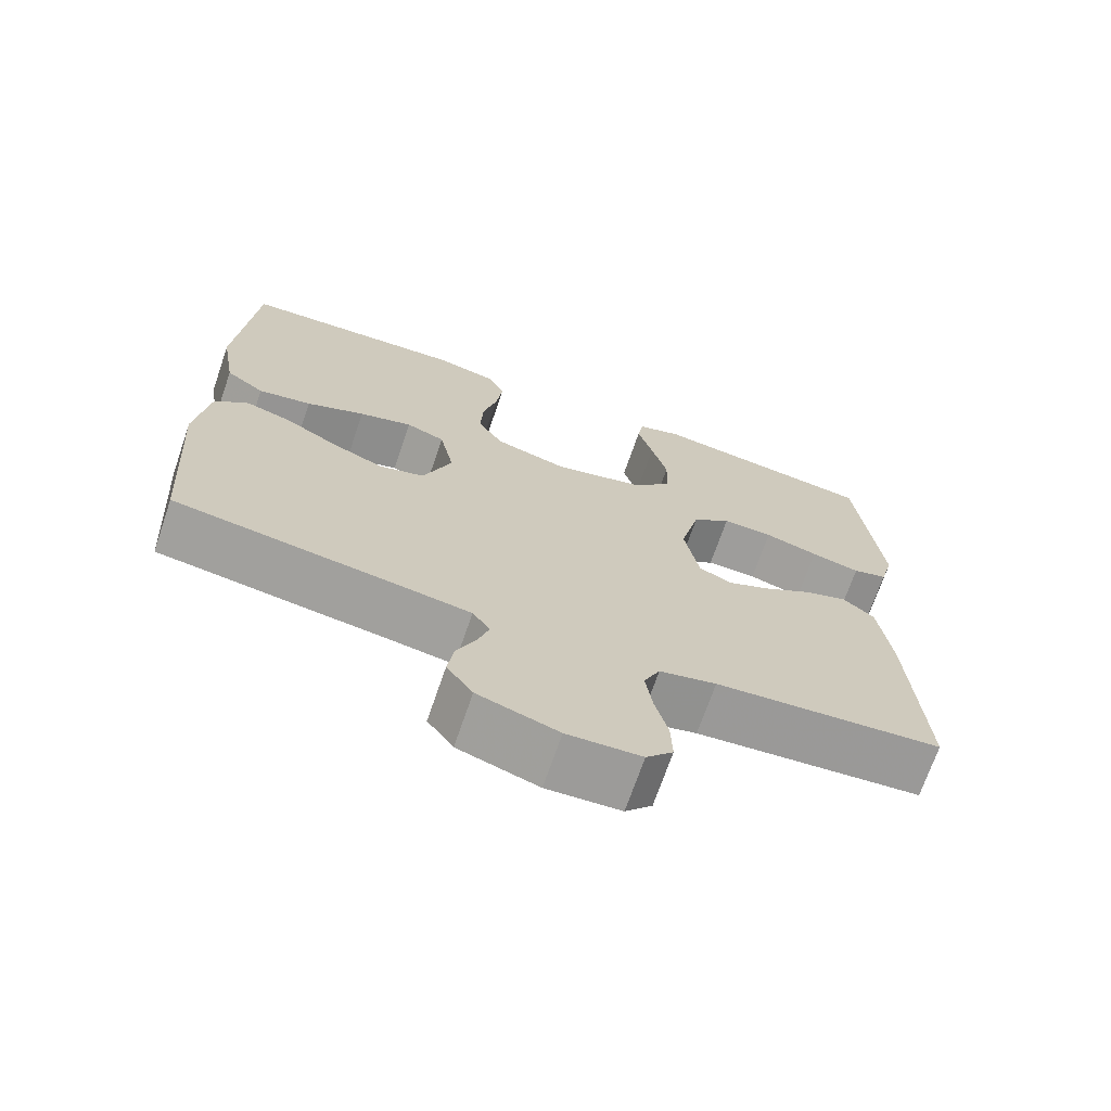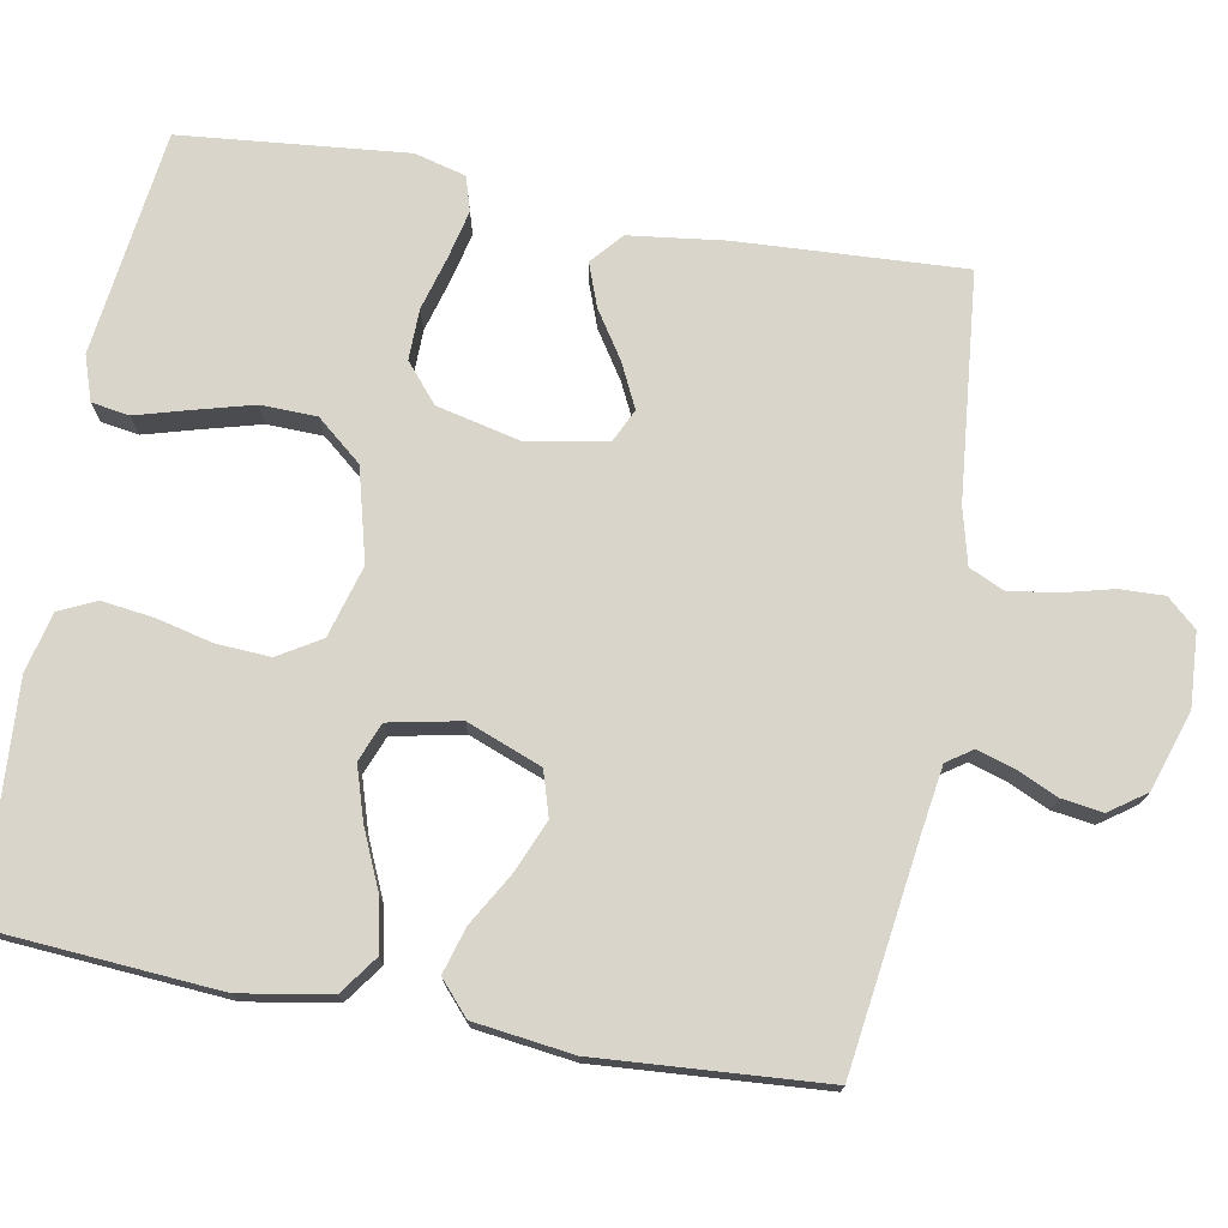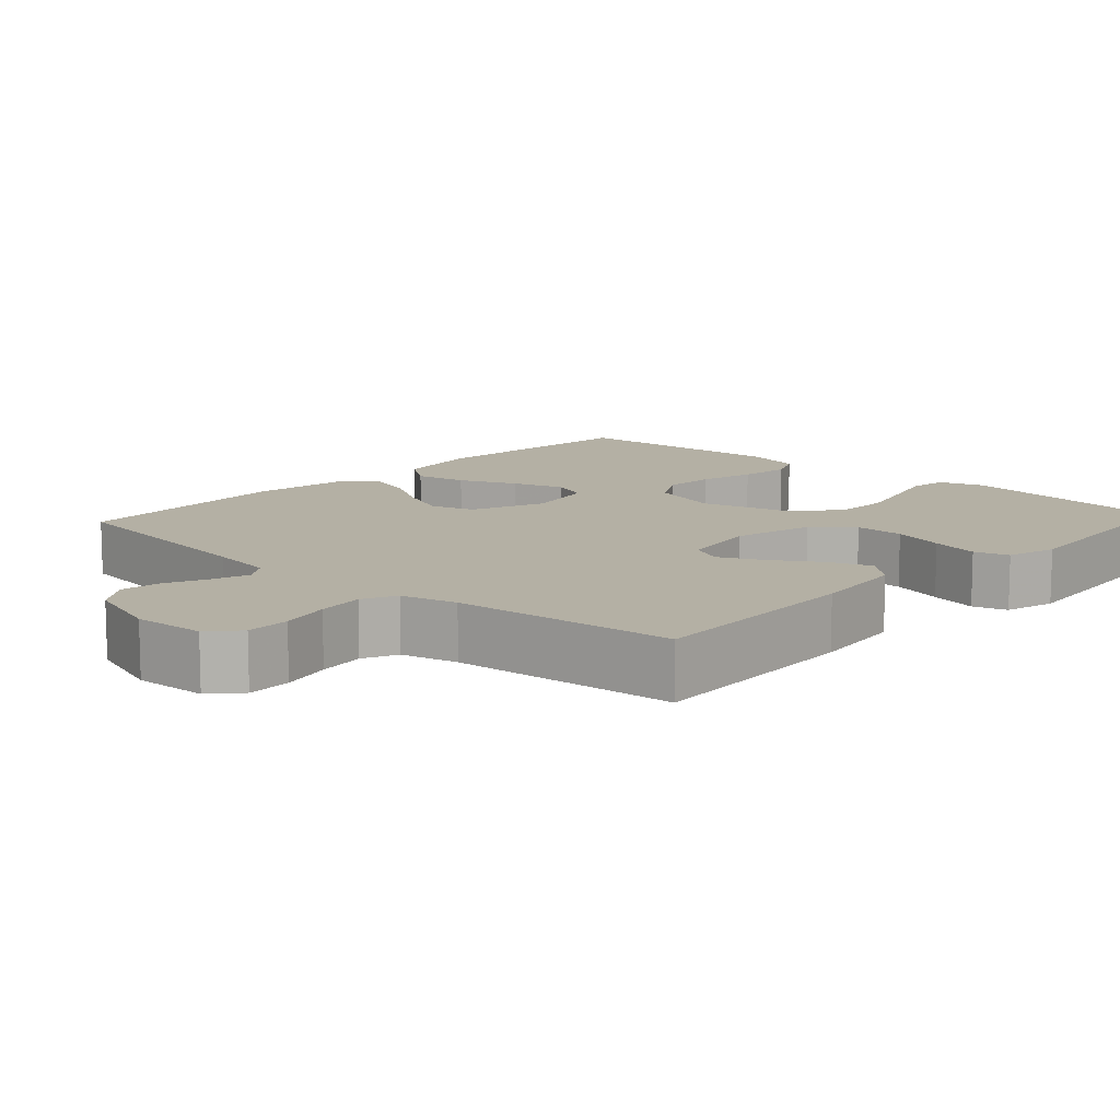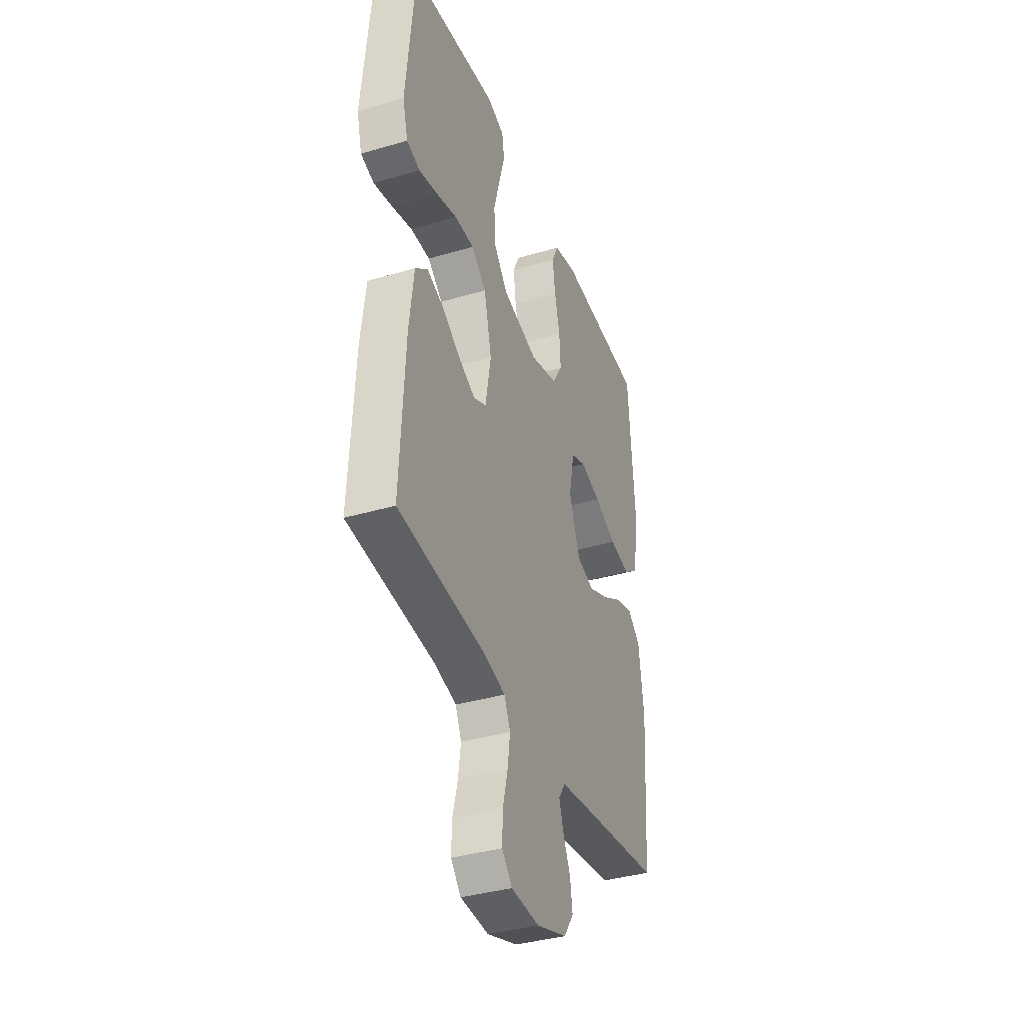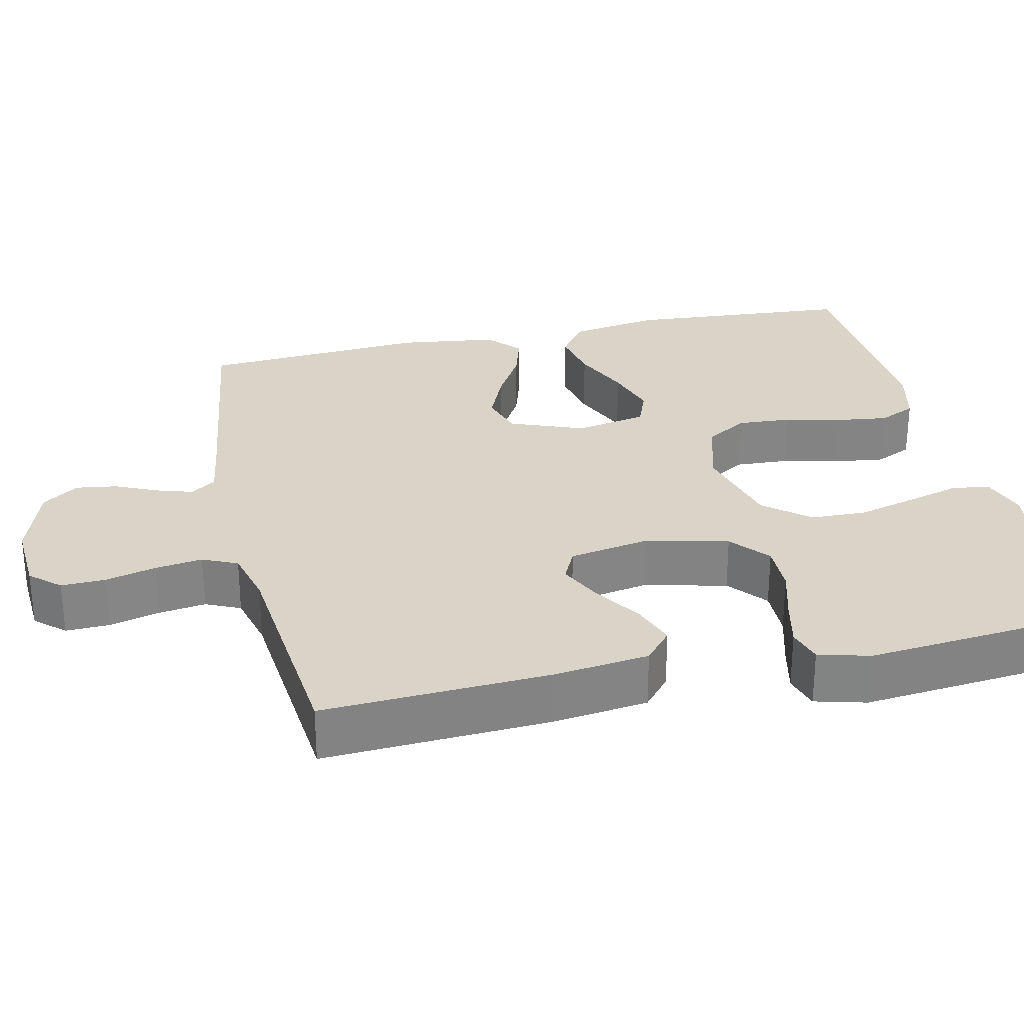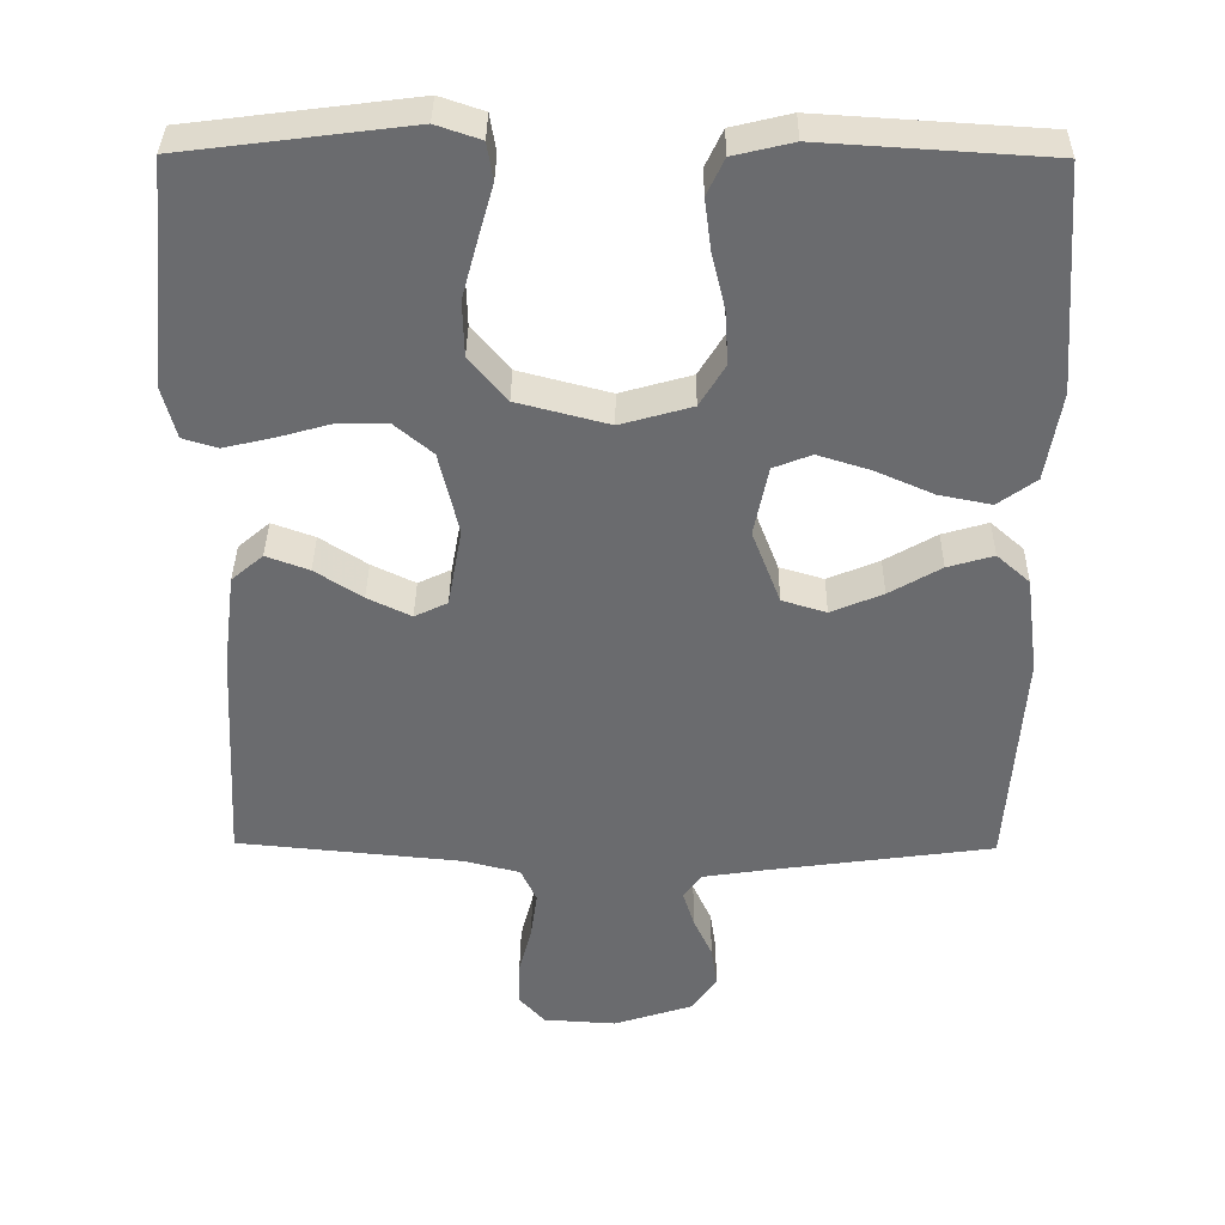
<metadata>
{"format":"obj","ext":"obj","renderer":"f3d","projection":"perspective","resolution":1024,"background":"white","views":[{"elev":-70.5,"azim":161.0,"up":"+Z"},{"elev":74.4,"azim":100.3,"up":"+Y"},{"elev":11.5,"azim":-137.2,"up":"+Y"},{"elev":-37.4,"azim":-69.4,"up":"+Z"},{"elev":28.8,"azim":-102.6,"up":"+Y"},{"elev":36.6,"azim":0.6,"up":"+Z"}]}
</metadata>
<code>
v 0.5 0.07 -0.5
v 0.2 0.07 -0.541
v 0.114 0.07 -0.554
v 0.091 0.07 -0.588
v 0.106 0.07 -0.636
v 0.131 0.07 -0.691
v 0.139 0.07 -0.746
v 0.105 0.07 -0.794
v 0 0.07 -0.828
v -0.097 0.07 -0.822
v -0.132 0.07 -0.783
v -0.13 0.07 -0.724
v -0.113 0.07 -0.657
v -0.104 0.07 -0.594
v -0.125 0.07 -0.548
v -0.2 0.07 -0.529
v -0.5 0.07 -0.5
v -0.484 0.07 -0.2
v -0.468 0.07 -0.073
v -0.426 0.07 -0.037
v -0.369 0.07 -0.058
v -0.306 0.07 -0.099
v -0.248 0.07 -0.127
v -0.204 0.07 -0.106
v -0.185 0.07 0
v -0.211 0.07 0.111
v -0.262 0.07 0.154
v -0.329 0.07 0.153
v -0.4 0.07 0.133
v -0.465 0.07 0.118
v -0.511 0.07 0.132
v -0.529 0.07 0.2
v -0.5 0.07 0.5
v -0.2 0.07 0.538
v -0.141 0.07 0.518
v -0.133 0.07 0.468
v -0.153 0.07 0.397
v -0.174 0.07 0.319
v -0.172 0.07 0.245
v -0.122 0.07 0.185
v 0 0.07 0.153
v 0.095 0.07 0.18
v 0.129 0.07 0.236
v 0.125 0.07 0.307
v 0.107 0.07 0.382
v 0.098 0.07 0.451
v 0.121 0.07 0.5
v 0.2 0.07 0.519
v 0.5 0.07 0.5
v 0.522 0.07 0.2
v 0.502 0.07 0.081
v 0.451 0.07 0.044
v 0.381 0.07 0.058
v 0.304 0.07 0.092
v 0.234 0.07 0.114
v 0.183 0.07 0.094
v 0.164 0.07 0
v 0.202 0.07 -0.099
v 0.261 0.07 -0.117
v 0.33 0.07 -0.088
v 0.399 0.07 -0.048
v 0.46 0.07 -0.03
v 0.504 0.07 -0.069
v 0.521 0.07 -0.2
v 0.5 0 -0.5
v 0.2 0 -0.541
v 0.114 0 -0.554
v 0.091 0 -0.588
v 0.106 0 -0.636
v 0.131 0 -0.691
v 0.139 0 -0.746
v 0.105 0 -0.794
v 0 0 -0.828
v -0.097 0 -0.822
v -0.132 0 -0.783
v -0.13 0 -0.724
v -0.113 0 -0.657
v -0.104 0 -0.594
v -0.125 0 -0.548
v -0.2 0 -0.529
v -0.5 0 -0.5
v -0.484 0 -0.2
v -0.468 0 -0.073
v -0.426 0 -0.037
v -0.369 0 -0.058
v -0.306 0 -0.099
v -0.248 0 -0.127
v -0.204 0 -0.106
v -0.185 0 0
v -0.211 0 0.111
v -0.262 0 0.154
v -0.329 0 0.153
v -0.4 0 0.133
v -0.465 0 0.118
v -0.511 0 0.132
v -0.529 0 0.2
v -0.5 0 0.5
v -0.2 0 0.538
v -0.141 0 0.518
v -0.133 0 0.468
v -0.153 0 0.397
v -0.174 0 0.319
v -0.172 0 0.245
v -0.122 0 0.185
v 0 0 0.153
v 0.095 0 0.18
v 0.129 0 0.236
v 0.125 0 0.307
v 0.107 0 0.382
v 0.098 0 0.451
v 0.121 0 0.5
v 0.2 0 0.519
v 0.5 0 0.5
v 0.522 0 0.2
v 0.502 0 0.081
v 0.451 0 0.044
v 0.381 0 0.058
v 0.304 0 0.092
v 0.234 0 0.114
v 0.183 0 0.094
v 0.164 0 0
v 0.202 0 -0.099
v 0.261 0 -0.117
v 0.33 0 -0.088
v 0.399 0 -0.048
v 0.46 0 -0.03
v 0.504 0 -0.069
v 0.521 0 -0.2
f 64 1 2
f 63 64 2
f 62 63 2
f 61 62 2
f 60 61 2
f 59 60 2 3
f 58 59 3 4
f 57 58 4
f 52 53 54
f 51 52 54
f 50 51 54
f 49 50 54
f 48 49 54
f 47 48 54
f 46 47 54
f 45 46 54
f 44 45 54
f 43 44 54 55
f 42 43 55 56
f 35 36 37
f 34 35 37
f 33 34 37
f 32 33 37
f 31 32 37
f 30 31 37
f 29 30 37
f 28 29 37
f 27 28 37 38
f 26 27 38 39
f 20 21 22
f 19 20 22
f 18 19 22
f 17 18 22
f 16 17 22
f 15 16 22 23
f 14 15 23 24
f 11 12 13
f 10 11 13
f 9 10 13
f 8 9 13
f 7 8 13
f 6 7 13
f 5 6 13
f 4 5 13 14
f 14 24 25
f 4 14 25
f 57 4 25
f 56 57 25
f 42 56 25
f 41 42 25
f 26 39 40
f 25 26 40 41
f 66 65 128
f 66 128 127
f 66 127 126
f 66 126 125
f 66 125 124
f 67 66 124 123
f 68 67 123 122
f 68 122 121
f 118 117 116
f 118 116 115
f 118 115 114
f 118 114 113
f 118 113 112
f 118 112 111
f 118 111 110
f 118 110 109
f 118 109 108
f 119 118 108 107
f 120 119 107 106
f 101 100 99
f 101 99 98
f 101 98 97
f 101 97 96
f 101 96 95
f 101 95 94
f 101 94 93
f 101 93 92
f 102 101 92 91
f 103 102 91 90
f 86 85 84
f 86 84 83
f 86 83 82
f 86 82 81
f 86 81 80
f 87 86 80 79
f 88 87 79 78
f 77 76 75
f 77 75 74
f 77 74 73
f 77 73 72
f 77 72 71
f 77 71 70
f 77 70 69
f 78 77 69 68
f 89 88 78
f 89 78 68
f 89 68 121
f 89 121 120
f 89 120 106
f 89 106 105
f 104 103 90
f 105 104 90 89
f 1 65 66 2
f 2 66 67 3
f 3 67 68 4
f 4 68 69 5
f 5 69 70 6
f 6 70 71 7
f 7 71 72 8
f 8 72 73 9
f 9 73 74 10
f 10 74 75 11
f 11 75 76 12
f 12 76 77 13
f 13 77 78 14
f 14 78 79 15
f 15 79 80 16
f 16 80 81 17
f 17 81 82 18
f 18 82 83 19
f 19 83 84 20
f 20 84 85 21
f 21 85 86 22
f 22 86 87 23
f 23 87 88 24
f 24 88 89 25
f 25 89 90 26
f 26 90 91 27
f 27 91 92 28
f 28 92 93 29
f 29 93 94 30
f 30 94 95 31
f 31 95 96 32
f 32 96 97 33
f 33 97 98 34
f 34 98 99 35
f 35 99 100 36
f 36 100 101 37
f 37 101 102 38
f 38 102 103 39
f 39 103 104 40
f 40 104 105 41
f 41 105 106 42
f 42 106 107 43
f 43 107 108 44
f 44 108 109 45
f 45 109 110 46
f 46 110 111 47
f 47 111 112 48
f 48 112 113 49
f 49 113 114 50
f 50 114 115 51
f 51 115 116 52
f 52 116 117 53
f 53 117 118 54
f 54 118 119 55
f 55 119 120 56
f 56 120 121 57
f 57 121 122 58
f 58 122 123 59
f 59 123 124 60
f 60 124 125 61
f 61 125 126 62
f 62 126 127 63
f 63 127 128 64
f 64 128 65 1

</code>
